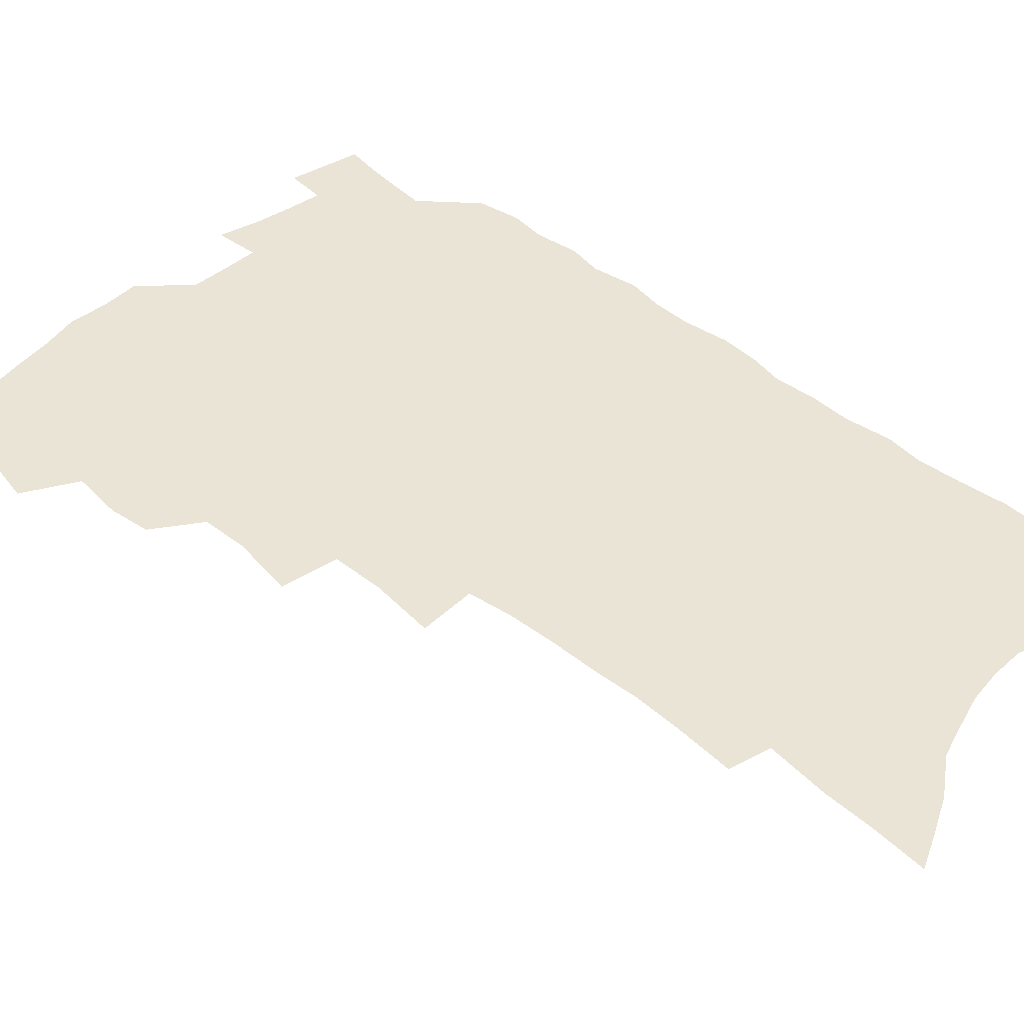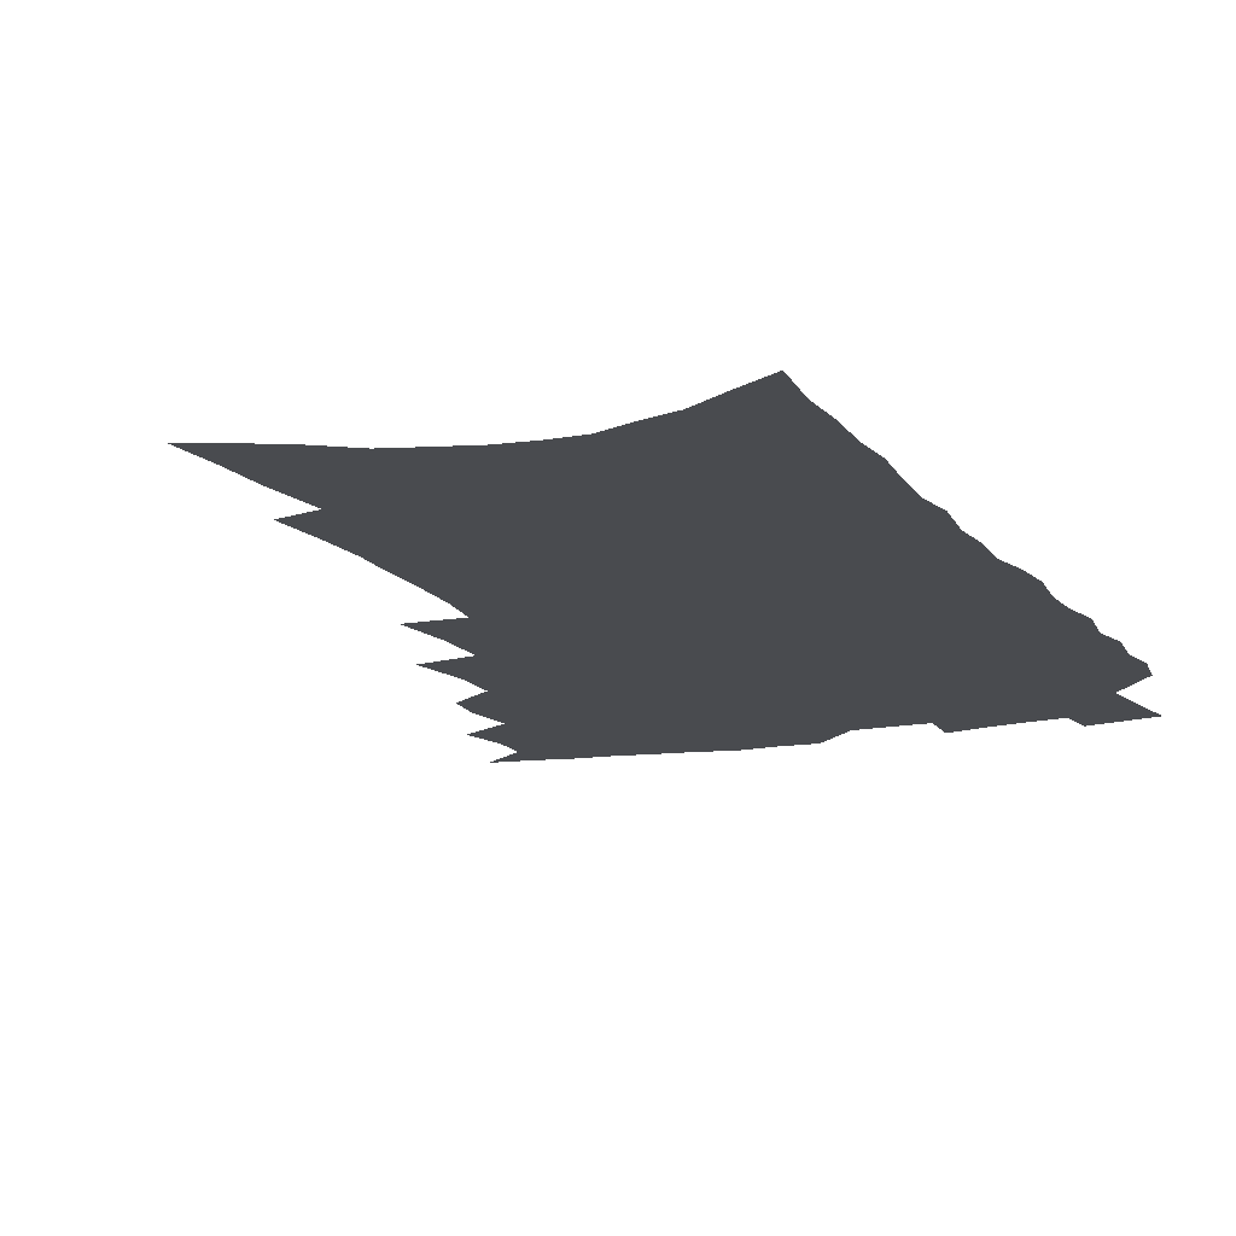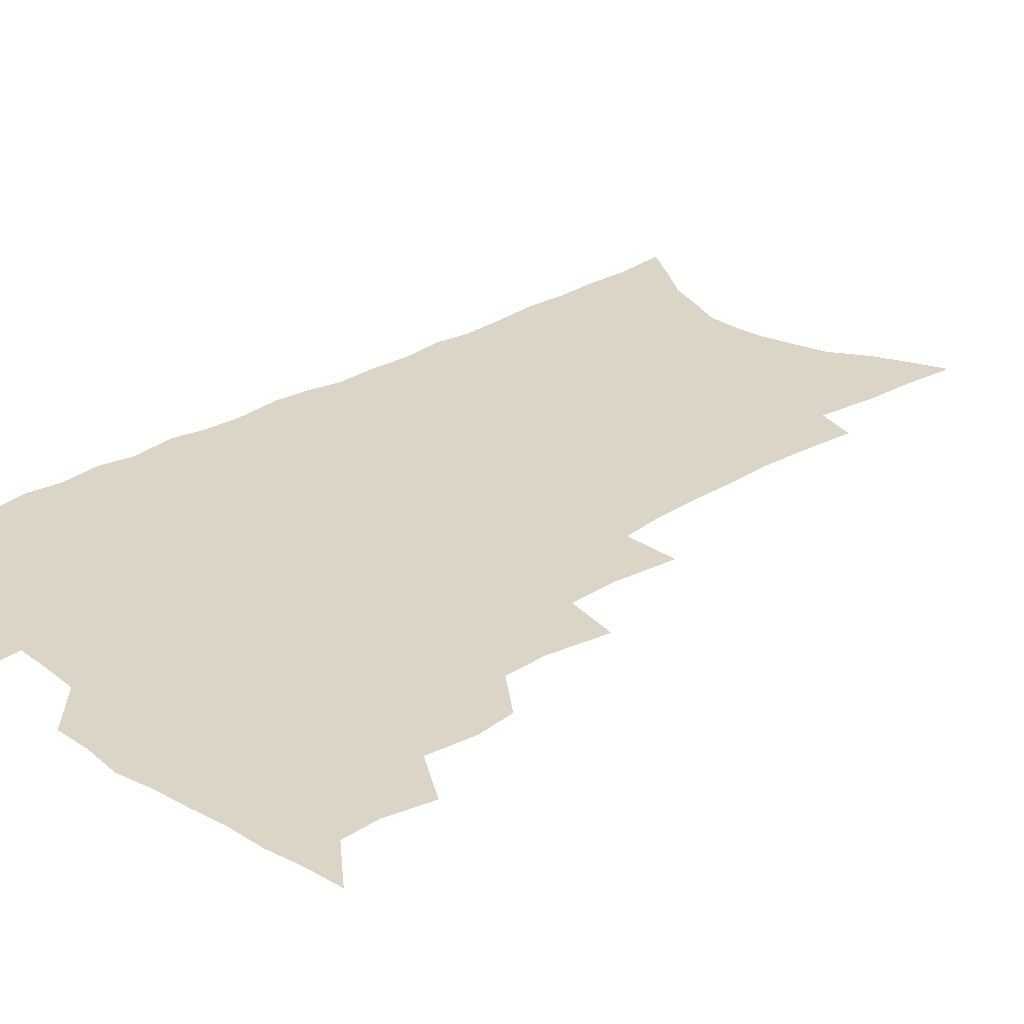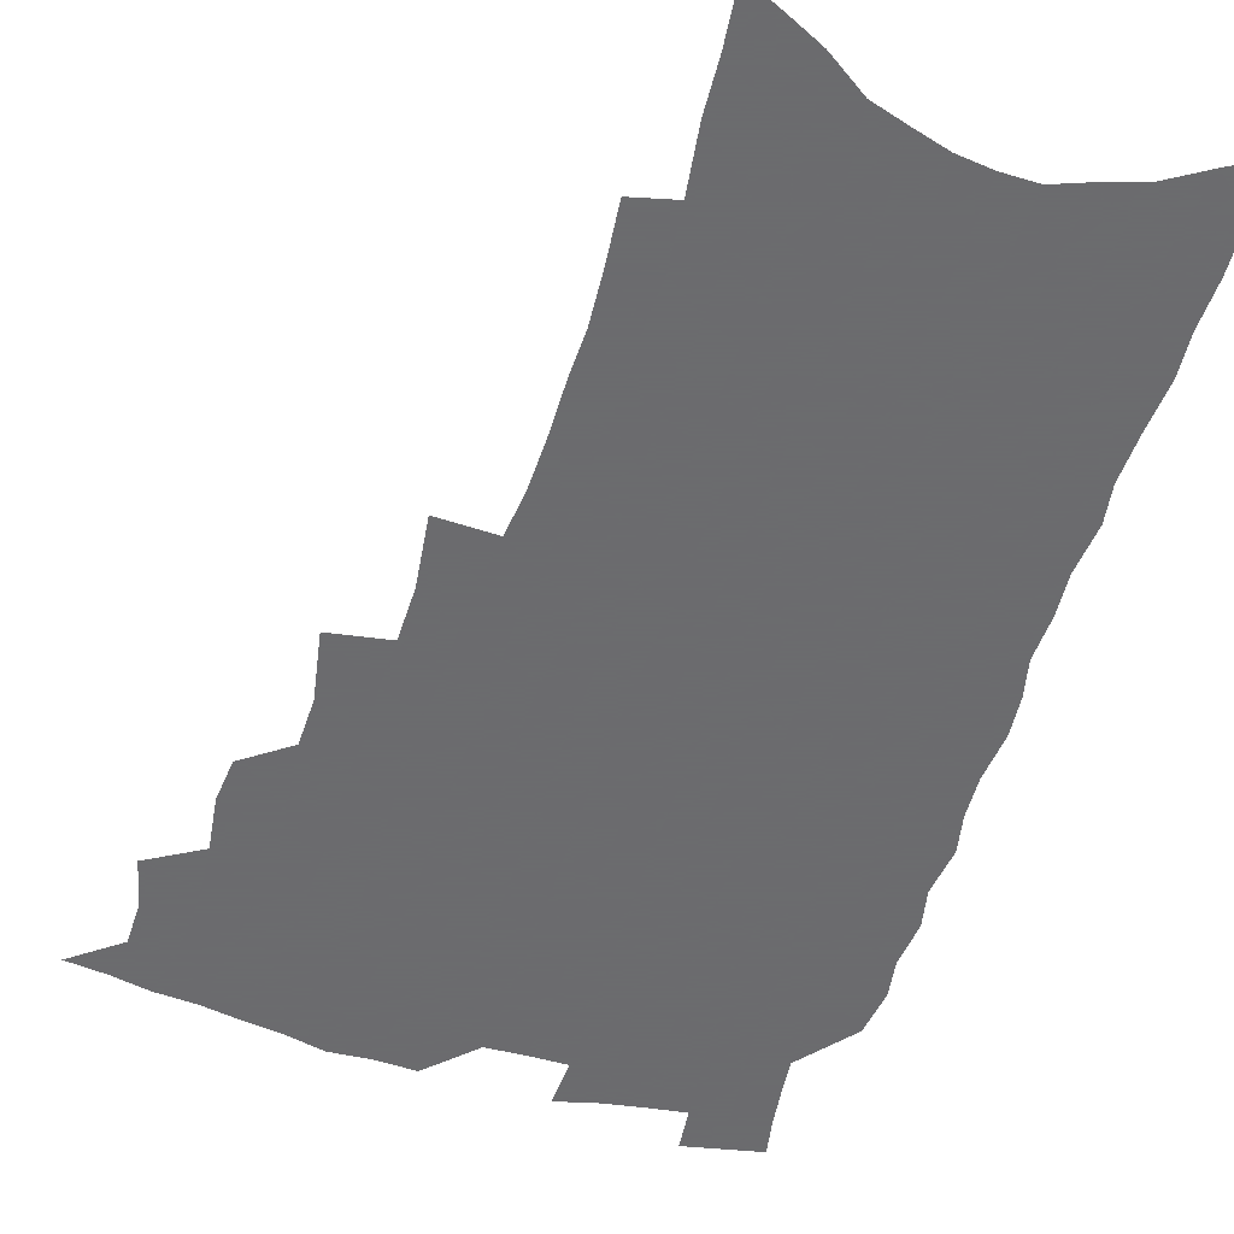
<metadata>
{"format":"obj","ext":"obj","renderer":"f3d","projection":"perspective","resolution":1024,"background":"white","views":[{"elev":42.6,"azim":-46.6,"up":"+Z"},{"elev":-13.8,"azim":23.0,"up":"+Z"},{"elev":29.0,"azim":-132.7,"up":"+Z"},{"elev":-53.5,"azim":-17.4,"up":"+Z"}]}
</metadata>
<code>
v 468.2 515.7 0
v 482.1 469.1 0
v 486.2 487.3 0
v 486 502.2 0
v 483.2 517.5 0
v 500.6 422.9 0
v 499 438.5 0
v 501.5 457.8 0
v 502.9 474.5 0
v 502.8 489.5 0
v 501.2 503.9 0
v 497.6 520.4 0
v 513.3 369 0
v 517.7 393.5 0
v 517.3 410.8 0
v 519.5 430.3 0
v 517.3 444.7 0
v 516 459 0
v 519 477.1 0
v 518 491.3 0
v 515.8 505.7 0
v 512.9 521.6 0
v 532.1 320.6 0
v 535.2 345.7 0
v 535 365.3 0
v 534.6 383.6 0
v 535.5 402.3 0
v 533.9 416.9 0
v 534.7 433.9 0
v 534.6 449.3 0
v 534.4 464.4 0
v 533.4 478.8 0
v 532.2 493 0
v 530.2 507.6 0
v 527.2 524.1 0
v 553.1 209 0
v 555.2 229.9 0
v 556.5 249.6 0
v 556 266.3 0
v 556.2 285.8 0
v 555.8 304.4 0
v 553.8 321.4 0
v 551.8 338.2 0
v 550.7 355.3 0
v 551 374.1 0
v 549.6 389.3 0
v 549.5 405.7 0
v 549.5 421.6 0
v 550.1 437.6 0
v 549.8 452.1 0
v 550.4 467 0
v 548.7 480.6 0
v 546.6 494.7 0
v 544.7 509.1 0
v 541.6 526.1 0
v 562.7 140.8 0
v 564.8 162.1 0
v 565.9 181.3 0
v 569 205.1 0
v 571.5 227.4 0
v 570.6 243.2 0
v 571.2 262 0
v 569.8 277.5 0
v 570.8 298.8 0
v 568.6 313 0
v 567.5 330.2 0
v 565.4 344.9 0
v 565.6 363 0
v 564.8 378.9 0
v 564.9 395.6 0
v 564.3 410.4 0
v 565.5 426.9 0
v 564.3 440.2 0
v 565.2 455.6 0
v 564.1 468.6 0
v 562.9 482 0
v 561.4 495.8 0
v 558.7 511.8 0
v 555.7 529.3 0
v 576.1 146.9 0
v 579.6 172.6 0
v 582.2 196.2 0
v 584.6 218.8 0
v 585 237.2 0
v 585.1 255 0
v 583.9 270 0
v 583.7 288.3 0
v 583.3 306 0
v 581.8 321 0
v 581.4 338.3 0
v 580.4 353.9 0
v 578.5 366.6 0
v 578.2 382.7 0
v 578.5 399.1 0
v 579.3 415.9 0
v 578.7 429 0
v 578.2 442.4 0
v 578.5 456.7 0
v 577.4 469.7 0
v 577 483 0
v 575.6 496.6 0
v 573.1 513 0
v 571.6 528.3 0
v 589.7 153.5 0
v 594.8 185.2 0
v 597.1 208.7 0
v 597 225.5 0
v 597.1 242.8 0
v 596.7 259.7 0
v 596.1 276.1 0
v 595.5 292.7 0
v 594.8 309.4 0
v 594.8 328.2 0
v 593.4 341.8 0
v 592.3 355.8 0
v 592.1 372.2 0
v 591.4 386.7 0
v 591.6 400.5 0
v 591.7 416.3 0
v 591.3 429.5 0
v 591.3 443.6 0
v 591.6 457.7 0
v 591.1 470.6 0
v 590.5 483.8 0
v 589.3 498 0
v 587.6 513.4 0
v 586 529 0
v 604.3 163.5 0
v 608 192.9 0
v 609 213.5 0
v 609.3 231.5 0
v 608.7 246.8 0
v 608 261.5 0
v 607.6 279.2 0
v 607.3 297 0
v 606.6 312.5 0
v 606.3 330.7 0
v 605.4 344.4 0
v 605 360 0
v 604.3 373.6 0
v 603.4 384.5 0
v 603.8 401.5 0
v 604.5 418 0
v 604.2 431.1 0
v 604.8 445.8 0
v 604.4 458.3 0
v 604.3 471.2 0
v 603.9 484.3 0
v 604 497.5 0
v 602.6 512.7 0
v 617.4 167.5 0
v 619.9 195.6 0
v 620.5 216.4 0
v 620.5 232.9 0
v 620.2 250 0
v 619.7 265.5 0
v 619.2 283.3 0
v 618.6 297.1 0
v 618.1 315.6 0
v 617.8 331.2 0
v 617.3 346 0
v 617 361 0
v 616.9 376.6 0
v 616.8 390 0
v 616.6 404 0
v 616.8 419.1 0
v 616.7 431.6 0
v 617.1 445.8 0
v 617.5 458.8 0
v 617.9 471.5 0
v 617.9 484.1 0
v 617.5 497.8 0
v 617.1 512.1 0
v 630.5 171.4 0
v 631.6 195.8 0
v 631.8 215.2 0
v 631.8 234.2 0
v 631.5 250.9 0
v 631.1 267 0
v 630.6 283.8 0
v 630 299.3 0
v 629.8 313.2 0
v 629.1 332.3 0
v 629.1 344.5 0
v 628.8 361.3 0
v 628.8 375.7 0
v 628.8 390.6 0
v 628.8 404.1 0
v 628.9 418.7 0
v 629.2 432.3 0
v 629.5 445.6 0
v 629.9 458.5 0
v 630.3 471.3 0
v 630.8 483.9 0
v 631.3 497 0
v 631.1 512 0
v 630.2 529.2 0
v 643.3 172.9 0
v 643.5 197.7 0
v 643.3 217 0
v 643.2 232.6 0
v 643.1 249.4 0
v 642.5 266.7 0
v 642 283.6 0
v 641.3 301.9 0
v 641.2 314.6 0
v 640.6 332.1 0
v 640.6 346.1 0
v 640.6 360.3 0
v 640.7 375.1 0
v 640.8 389.5 0
v 640.9 403.5 0
v 641.1 417.5 0
v 641.5 431.6 0
v 641.9 444.8 0
v 642.5 457.6 0
v 643.2 470.4 0
v 643.9 483.3 0
v 644.6 496.4 0
v 645.4 510.1 0
v 645.7 525.2 0
v 656.1 173 0
v 655.4 195.8 0
v 655.1 214.1 0
v 654.6 232.1 0
v 655.3 245.6 0
v 653.9 265.9 0
v 654.5 279.3 0
v 653 298.8 0
v 652.6 314.8 0
v 652.5 329.9 0
v 652.1 345.5 0
v 652.2 359.5 0
v 653.3 372.4 0
v 653.4 386.8 0
v 653.5 401.3 0
v 653.9 414.7 0
v 653.7 430.8 0
v 654.1 444.2 0
v 655.1 457 0
v 655.8 469.9 0
v 656.9 482.4 0
v 657.9 495.3 0
v 658.9 508.7 0
v 660 522.9 0
v 669.4 168 0
v 667.8 192.1 0
v 667.7 209.4 0
v 667.7 225.9 0
v 667.1 244.1 0
v 666.3 261.5 0
v 666 277.6 0
v 664.6 296.6 0
v 664.6 311.4 0
v 665.8 324.3 0
v 665 341.1 0
v 666 354.2 0
v 665.4 370.6 0
v 665.5 385.5 0
v 665.9 399.4 0
v 665.8 414.5 0
v 667.4 427.1 0
v 668.4 440.3 0
v 668.1 454.9 0
v 668.7 468.3 0
v 670 481 0
v 671 494.2 0
v 672.3 507.5 0
v 673.9 520.9 0
v 675.5 536.3 0
v 682.7 164 0
v 680.6 187.3 0
v 680.7 204 0
v 680 222.3 0
v 680.2 238.2 0
v 678.7 257.5 0
v 677.9 274.8 0
v 677.7 290.9 0
v 678.6 304.8 0
v 677.4 322.6 0
v 678.1 336.6 0
v 677.8 352.3 0
v 678.4 366.4 0
v 678.6 381.2 0
v 679.9 394.8 0
v 680.1 409.4 0
v 681.6 422.7 0
v 681 438.4 0
v 682.5 451.3 0
v 682.5 465.7 0
v 682.7 480 0
v 684 492.8 0
v 685.7 505.7 0
v 687.5 519.1 0
v 689.3 533.5 0
v 697.7 154.8 0
v 695 178.8 0
v 694.2 197.4 0
v 694.7 213.5 0
v 693.5 232.4 0
v 693.1 249.3 0
v 692.3 266.7 0
v 692.2 282.8 0
v 691.6 299.5 0
v 690.8 316.1 0
v 692.6 329.5 0
v 693.3 344.2 0
v 691.9 361.1 0
v 695.1 373.3 0
v 694.7 388.9 0
v 693.6 405.1 0
v 695.8 418.3 0
v 695.4 433.7 0
v 696.5 447.6 0
v 696.7 462.2 0
v 696.3 477.1 0
v 697.9 490.2 0
v 699.4 503.8 0
v 701.1 517.2 0
v 703.5 530.5 0
v 712.8 146.3 0
v 710.9 167.9 0
v 711.6 184.4 0
v 711 202.4 0
v 712.1 217.8 0
v 710.6 236.5 0
v 709.9 253.8 0
v 711.9 267.7 0
v 710.1 286.2 0
v 711.1 301.1 0
v 710.4 317.8 0
v 713.3 330.7 0
v 714.6 345.6 0
v 712.8 363.3 0
v 713.5 378.3 0
v 716.2 391.9 0
v 713.9 409.6 0
v 716.6 423 0
v 714.9 439.8 0
v 716.9 453.4 0
v 714.5 470.3 0
f 4 5 1
f 8 9 2
f 2 9 3
f 9 10 3
f 3 10 4
f 10 11 4
f 4 11 5
f 11 12 5
f 15 16 6
f 6 16 7
f 16 17 7
f 7 17 8
f 17 18 8
f 8 18 9
f 18 19 9
f 9 19 10
f 19 20 10
f 10 20 11
f 20 21 11
f 11 21 12
f 21 22 12
f 25 26 13
f 13 26 14
f 26 27 14
f 14 27 15
f 27 28 15
f 15 28 16
f 28 29 16
f 16 29 17
f 29 30 17
f 17 30 18
f 30 31 18
f 18 31 19
f 31 32 19
f 19 32 20
f 32 33 20
f 20 33 21
f 33 34 21
f 21 34 22
f 34 35 22
f 42 43 23
f 23 43 24
f 43 44 24
f 24 44 25
f 44 45 25
f 25 45 26
f 45 46 26
f 26 46 27
f 46 47 27
f 27 47 28
f 47 48 28
f 28 48 29
f 48 49 29
f 29 49 30
f 49 50 30
f 30 50 31
f 50 51 31
f 31 51 32
f 51 52 32
f 32 52 33
f 52 53 33
f 33 53 34
f 53 54 34
f 34 54 35
f 54 55 35
f 59 60 36
f 36 60 37
f 60 61 37
f 37 61 38
f 61 62 38
f 38 62 39
f 62 63 39
f 39 63 40
f 63 64 40
f 40 64 41
f 64 65 41
f 41 65 42
f 65 66 42
f 42 66 43
f 66 67 43
f 43 67 44
f 67 68 44
f 44 68 45
f 68 69 45
f 45 69 46
f 69 70 46
f 46 70 47
f 70 71 47
f 47 71 48
f 71 72 48
f 48 72 49
f 72 73 49
f 49 73 50
f 73 74 50
f 50 74 51
f 74 75 51
f 51 75 52
f 75 76 52
f 52 76 53
f 76 77 53
f 53 77 54
f 77 78 54
f 54 78 55
f 78 79 55
f 56 80 57
f 80 81 57
f 57 81 58
f 81 82 58
f 58 82 59
f 82 83 59
f 59 83 60
f 83 84 60
f 60 84 61
f 84 85 61
f 61 85 62
f 85 86 62
f 62 86 63
f 86 87 63
f 63 87 64
f 87 88 64
f 64 88 65
f 88 89 65
f 65 89 66
f 89 90 66
f 66 90 67
f 90 91 67
f 67 91 68
f 91 92 68
f 68 92 69
f 92 93 69
f 69 93 70
f 93 94 70
f 70 94 71
f 94 95 71
f 71 95 72
f 95 96 72
f 72 96 73
f 96 97 73
f 73 97 74
f 97 98 74
f 74 98 75
f 98 99 75
f 75 99 76
f 99 100 76
f 76 100 77
f 100 101 77
f 77 101 78
f 101 102 78
f 78 102 79
f 102 103 79
f 80 104 81
f 104 105 81
f 81 105 82
f 105 106 82
f 82 106 83
f 106 107 83
f 83 107 84
f 107 108 84
f 84 108 85
f 108 109 85
f 85 109 86
f 109 110 86
f 86 110 87
f 110 111 87
f 87 111 88
f 111 112 88
f 88 112 89
f 112 113 89
f 89 113 90
f 113 114 90
f 90 114 91
f 114 115 91
f 91 115 92
f 115 116 92
f 92 116 93
f 116 117 93
f 93 117 94
f 117 118 94
f 94 118 95
f 118 119 95
f 95 119 96
f 119 120 96
f 96 120 97
f 120 121 97
f 97 121 98
f 121 122 98
f 98 122 99
f 122 123 99
f 99 123 100
f 123 124 100
f 100 124 101
f 124 125 101
f 101 125 102
f 125 126 102
f 102 126 103
f 126 127 103
f 104 128 105
f 128 129 105
f 105 129 106
f 129 130 106
f 106 130 107
f 130 131 107
f 107 131 108
f 131 132 108
f 108 132 109
f 132 133 109
f 109 133 110
f 133 134 110
f 110 134 111
f 134 135 111
f 111 135 112
f 135 136 112
f 112 136 113
f 136 137 113
f 113 137 114
f 137 138 114
f 114 138 115
f 138 139 115
f 115 139 116
f 139 140 116
f 116 140 117
f 140 141 117
f 117 141 118
f 141 142 118
f 118 142 119
f 142 143 119
f 119 143 120
f 143 144 120
f 120 144 121
f 144 145 121
f 121 145 122
f 145 146 122
f 122 146 123
f 146 147 123
f 123 147 124
f 147 148 124
f 124 148 125
f 148 149 125
f 125 149 126
f 149 150 126
f 126 150 127
f 128 151 129
f 151 152 129
f 129 152 130
f 152 153 130
f 130 153 131
f 153 154 131
f 131 154 132
f 154 155 132
f 132 155 133
f 155 156 133
f 133 156 134
f 156 157 134
f 134 157 135
f 157 158 135
f 135 158 136
f 158 159 136
f 136 159 137
f 159 160 137
f 137 160 138
f 160 161 138
f 138 161 139
f 161 162 139
f 139 162 140
f 162 163 140
f 140 163 141
f 163 164 141
f 141 164 142
f 164 165 142
f 142 165 143
f 165 166 143
f 143 166 144
f 166 167 144
f 144 167 145
f 167 168 145
f 145 168 146
f 168 169 146
f 146 169 147
f 169 170 147
f 147 170 148
f 170 171 148
f 148 171 149
f 171 172 149
f 149 172 150
f 172 173 150
f 151 174 152
f 174 175 152
f 152 175 153
f 175 176 153
f 153 176 154
f 176 177 154
f 154 177 155
f 177 178 155
f 155 178 156
f 178 179 156
f 156 179 157
f 179 180 157
f 157 180 158
f 180 181 158
f 158 181 159
f 181 182 159
f 159 182 160
f 182 183 160
f 160 183 161
f 183 184 161
f 161 184 162
f 184 185 162
f 162 185 163
f 185 186 163
f 163 186 164
f 186 187 164
f 164 187 165
f 187 188 165
f 165 188 166
f 188 189 166
f 166 189 167
f 189 190 167
f 167 190 168
f 190 191 168
f 168 191 169
f 191 192 169
f 169 192 170
f 192 193 170
f 170 193 171
f 193 194 171
f 171 194 172
f 194 195 172
f 172 195 173
f 195 196 173
f 174 198 175
f 198 199 175
f 175 199 176
f 199 200 176
f 176 200 177
f 200 201 177
f 177 201 178
f 201 202 178
f 178 202 179
f 202 203 179
f 179 203 180
f 203 204 180
f 180 204 181
f 204 205 181
f 181 205 182
f 205 206 182
f 182 206 183
f 206 207 183
f 183 207 184
f 207 208 184
f 184 208 185
f 208 209 185
f 185 209 186
f 209 210 186
f 186 210 187
f 210 211 187
f 187 211 188
f 211 212 188
f 188 212 189
f 212 213 189
f 189 213 190
f 213 214 190
f 190 214 191
f 214 215 191
f 191 215 192
f 215 216 192
f 192 216 193
f 216 217 193
f 193 217 194
f 217 218 194
f 194 218 195
f 218 219 195
f 195 219 196
f 219 220 196
f 196 220 197
f 220 221 197
f 198 222 199
f 222 223 199
f 199 223 200
f 223 224 200
f 200 224 201
f 224 225 201
f 201 225 202
f 225 226 202
f 202 226 203
f 226 227 203
f 203 227 204
f 227 228 204
f 204 228 205
f 228 229 205
f 205 229 206
f 229 230 206
f 206 230 207
f 230 231 207
f 207 231 208
f 231 232 208
f 208 232 209
f 232 233 209
f 209 233 210
f 233 234 210
f 210 234 211
f 234 235 211
f 211 235 212
f 235 236 212
f 212 236 213
f 236 237 213
f 213 237 214
f 237 238 214
f 214 238 215
f 238 239 215
f 215 239 216
f 239 240 216
f 216 240 217
f 240 241 217
f 217 241 218
f 241 242 218
f 218 242 219
f 242 243 219
f 219 243 220
f 243 244 220
f 220 244 221
f 244 245 221
f 222 246 223
f 246 247 223
f 223 247 224
f 247 248 224
f 224 248 225
f 248 249 225
f 225 249 226
f 249 250 226
f 226 250 227
f 250 251 227
f 227 251 228
f 251 252 228
f 228 252 229
f 252 253 229
f 229 253 230
f 253 254 230
f 230 254 231
f 254 255 231
f 231 255 232
f 255 256 232
f 232 256 233
f 256 257 233
f 233 257 234
f 257 258 234
f 234 258 235
f 258 259 235
f 235 259 236
f 259 260 236
f 236 260 237
f 260 261 237
f 237 261 238
f 261 262 238
f 238 262 239
f 262 263 239
f 239 263 240
f 263 264 240
f 240 264 241
f 264 265 241
f 241 265 242
f 265 266 242
f 242 266 243
f 266 267 243
f 243 267 244
f 267 268 244
f 244 268 245
f 268 269 245
f 246 271 247
f 271 272 247
f 247 272 248
f 272 273 248
f 248 273 249
f 273 274 249
f 249 274 250
f 274 275 250
f 250 275 251
f 275 276 251
f 251 276 252
f 276 277 252
f 252 277 253
f 277 278 253
f 253 278 254
f 278 279 254
f 254 279 255
f 279 280 255
f 255 280 256
f 280 281 256
f 256 281 257
f 281 282 257
f 257 282 258
f 282 283 258
f 258 283 259
f 283 284 259
f 259 284 260
f 284 285 260
f 260 285 261
f 285 286 261
f 261 286 262
f 286 287 262
f 262 287 263
f 287 288 263
f 263 288 264
f 288 289 264
f 264 289 265
f 289 290 265
f 265 290 266
f 290 291 266
f 266 291 267
f 291 292 267
f 267 292 268
f 292 293 268
f 268 293 269
f 293 294 269
f 269 294 270
f 294 295 270
f 271 296 272
f 296 297 272
f 272 297 273
f 297 298 273
f 273 298 274
f 298 299 274
f 274 299 275
f 299 300 275
f 275 300 276
f 300 301 276
f 276 301 277
f 301 302 277
f 277 302 278
f 302 303 278
f 278 303 279
f 303 304 279
f 279 304 280
f 304 305 280
f 280 305 281
f 305 306 281
f 281 306 282
f 306 307 282
f 282 307 283
f 307 308 283
f 283 308 284
f 308 309 284
f 284 309 285
f 309 310 285
f 285 310 286
f 310 311 286
f 286 311 287
f 311 312 287
f 287 312 288
f 312 313 288
f 288 313 289
f 313 314 289
f 289 314 290
f 314 315 290
f 290 315 291
f 315 316 291
f 291 316 292
f 316 317 292
f 292 317 293
f 317 318 293
f 293 318 294
f 318 319 294
f 294 319 295
f 319 320 295
f 296 321 297
f 321 322 297
f 297 322 298
f 322 323 298
f 298 323 299
f 323 324 299
f 299 324 300
f 324 325 300
f 300 325 301
f 325 326 301
f 301 326 302
f 326 327 302
f 302 327 303
f 327 328 303
f 303 328 304
f 328 329 304
f 304 329 305
f 329 330 305
f 305 330 306
f 330 331 306
f 306 331 307
f 331 332 307
f 307 332 308
f 332 333 308
f 308 333 309
f 333 334 309
f 309 334 310
f 334 335 310
f 310 335 311
f 335 336 311
f 311 336 312
f 336 337 312
f 312 337 313
f 337 338 313
f 313 338 314
f 338 339 314
f 314 339 315
f 339 340 315
f 315 340 316
f 340 341 316
f 316 341 317

</code>
